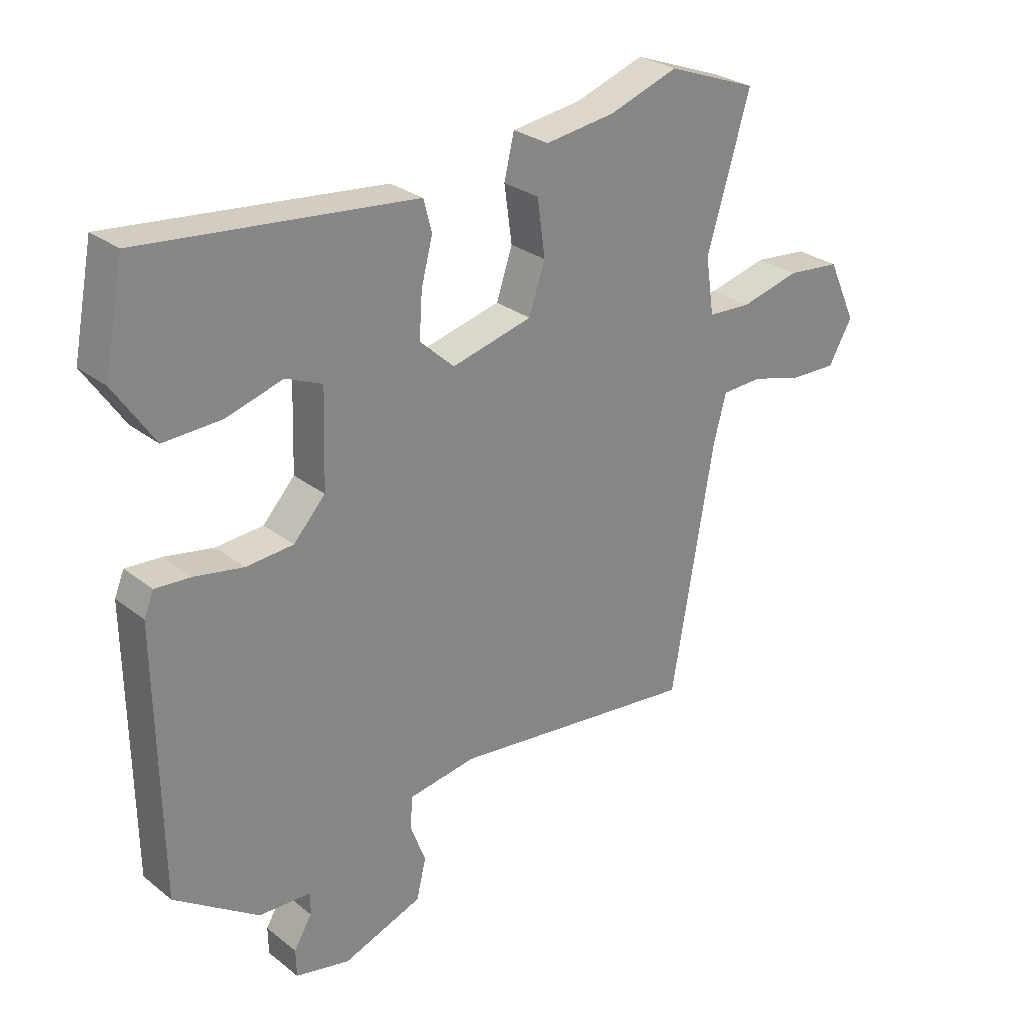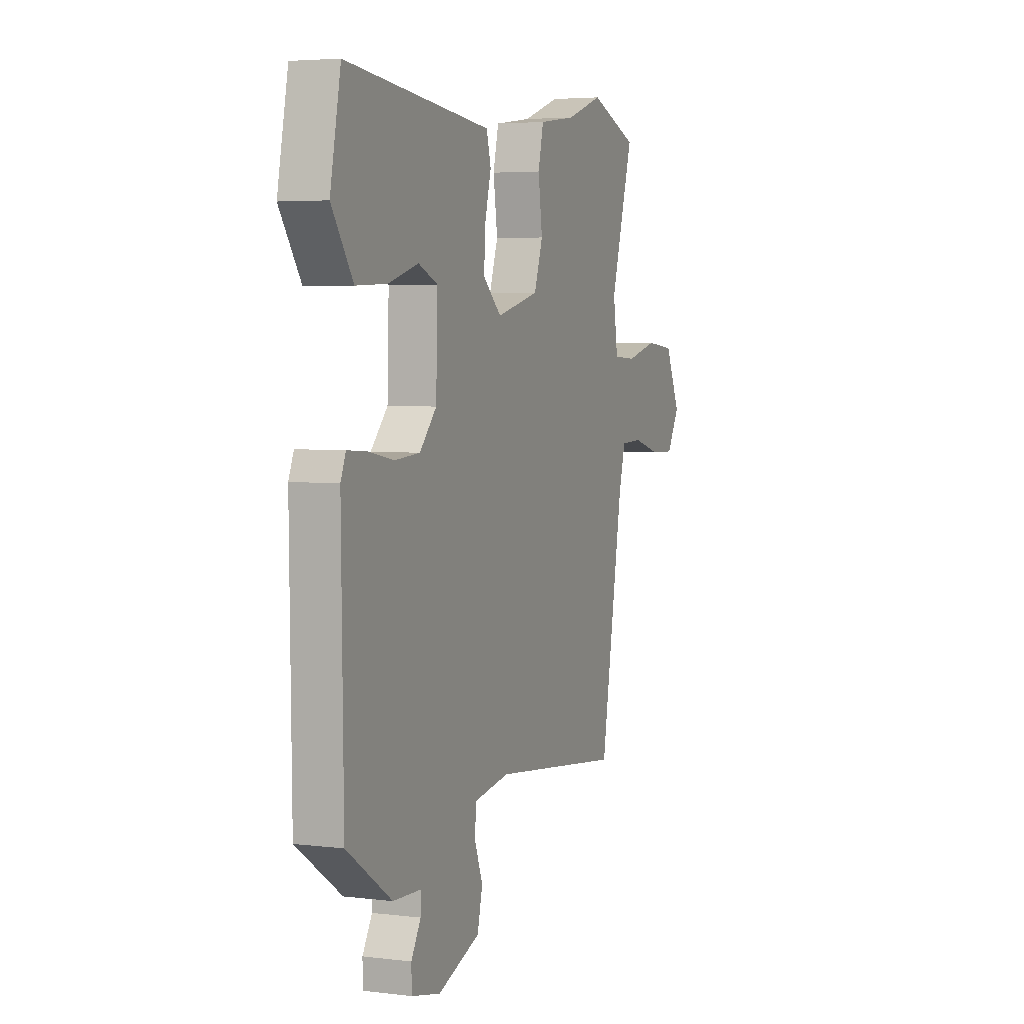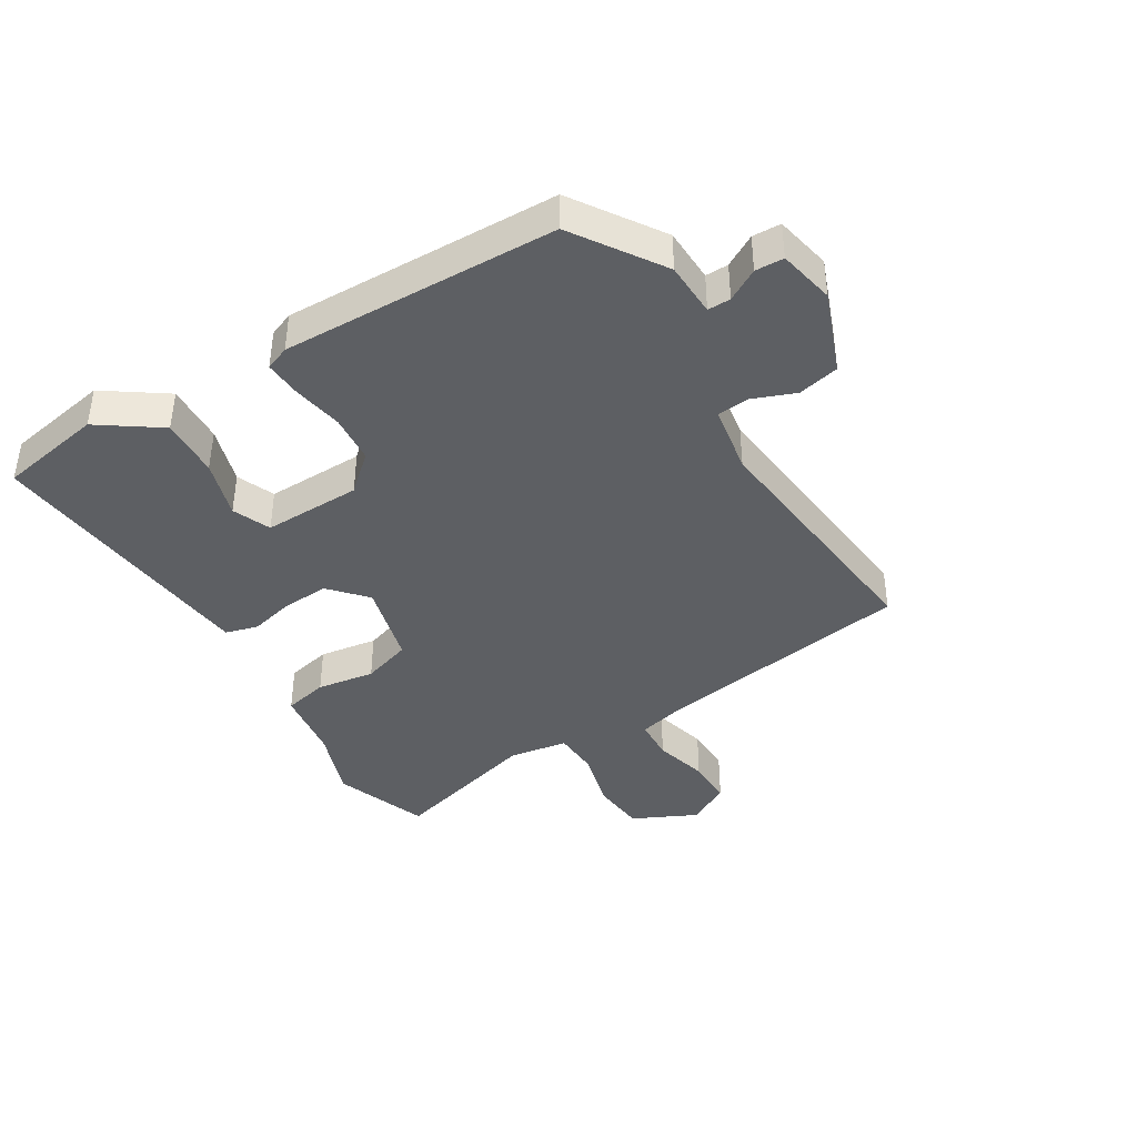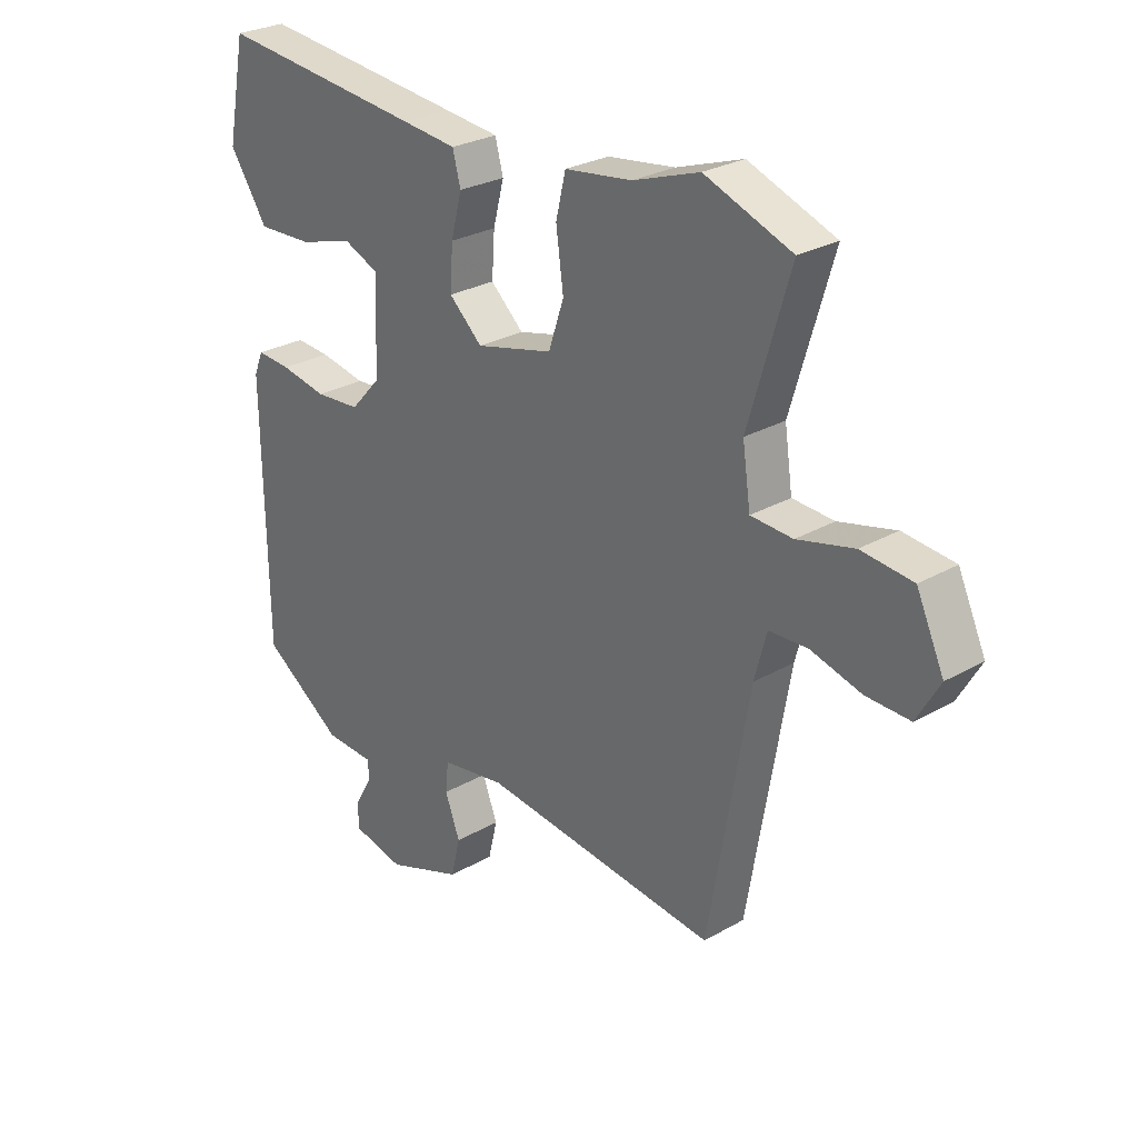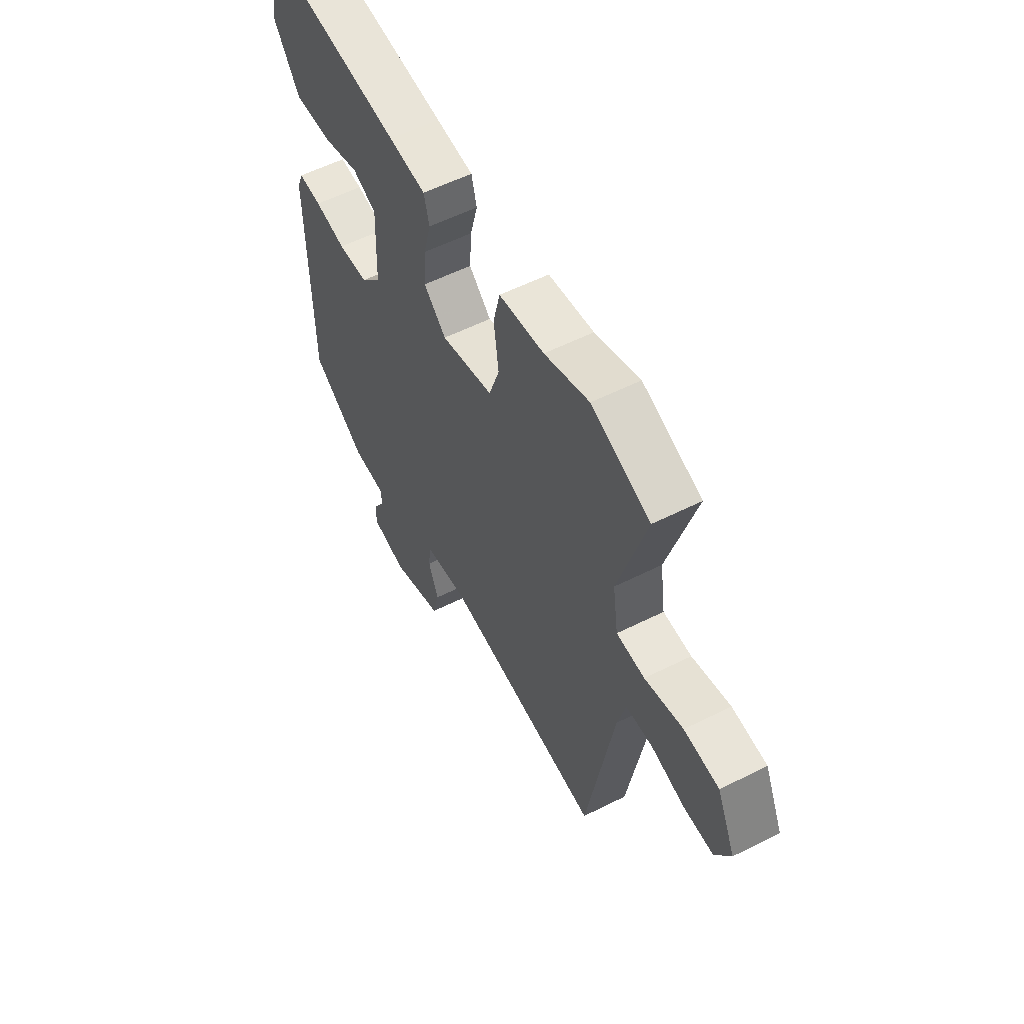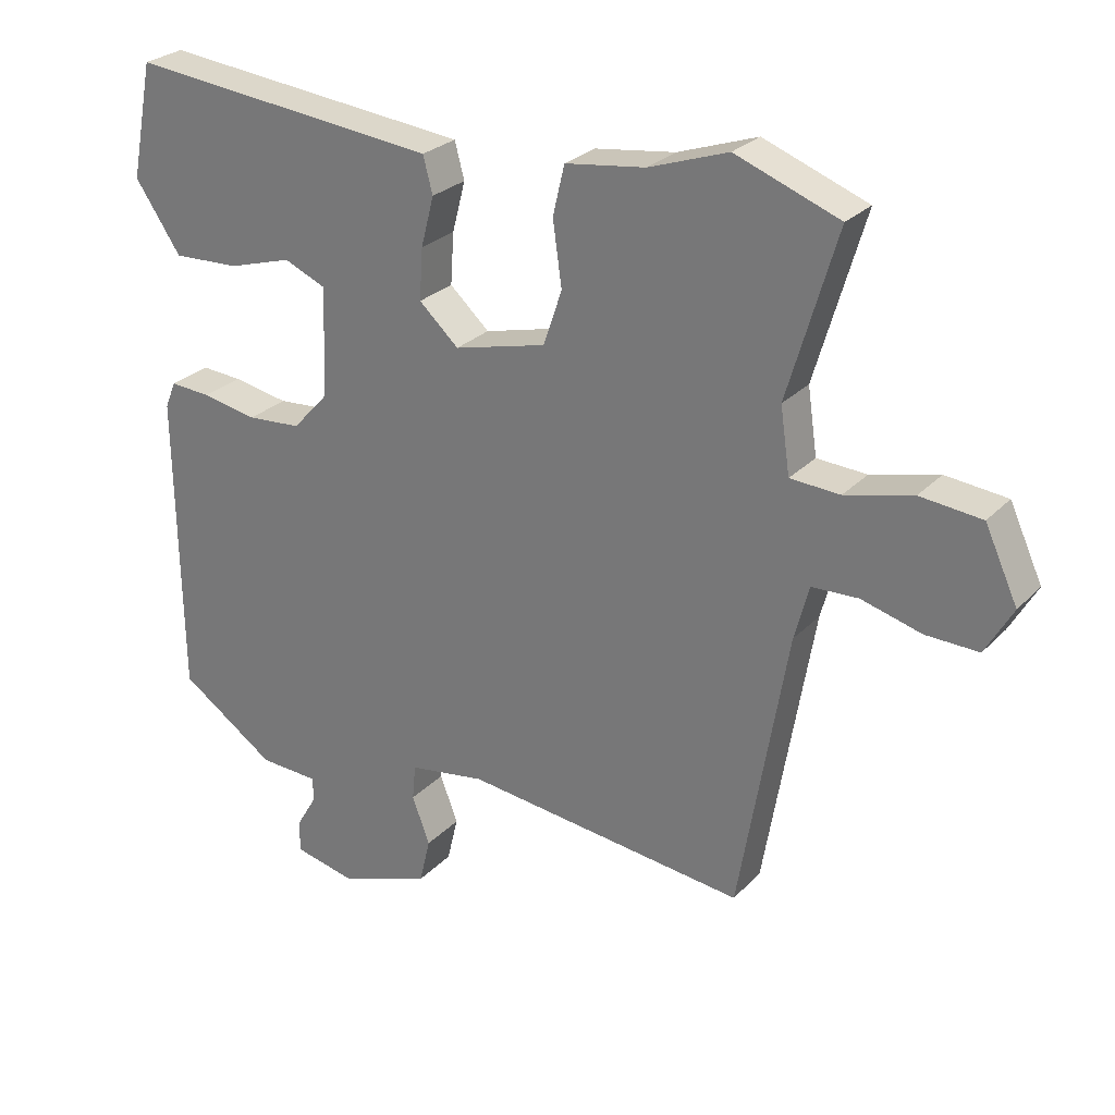
<metadata>
{"format":"obj","ext":"obj","renderer":"f3d","projection":"perspective","resolution":1024,"background":"white","views":[{"elev":27.9,"azim":139.7,"up":"+Z"},{"elev":4.2,"azim":111.7,"up":"+Z"},{"elev":-40.4,"azim":120.7,"up":"+Y"},{"elev":27.3,"azim":-131.4,"up":"+Z"},{"elev":56.7,"azim":-117.7,"up":"+Z"},{"elev":26.7,"azim":-146.8,"up":"+Z"}]}
</metadata>
<code>
v -0.451 0.07 -0.498
v -0.522 0.07 -0.082
v -0.543 0.07 -0.003
v -0.611 0.07 0
v -0.699 0.07 -0.024
v -0.776 0.07 -0.026
v -0.816 0.07 0.044
v -0.768 0.07 0.148
v -0.678 0.07 0.157
v -0.579 0.07 0.132
v -0.506 0.07 0.136
v -0.492 0.07 0.232
v -0.564 0.07 0.476
v -0.412 0.07 0.533
v -0.296 0.07 0.493
v -0.179 0.07 0.477
v -0.162 0.07 0.405
v -0.175 0.07 0.311
v -0.148 0.07 0.231
v -0.013 0.07 0.197
v 0.045 0.07 0.25
v 0.04 0.07 0.325
v 0.021 0.07 0.398
v 0.035 0.07 0.451
v 0.131 0.07 0.461
v 0.491 0.07 0.498
v 0.524 0.07 0.329
v 0.457 0.07 0.23
v 0.36 0.07 0.234
v 0.266 0.07 0.262
v 0.205 0.07 0.236
v 0.21 0.07 0.077
v 0.263 0.07 0.019
v 0.342 0.07 0.013
v 0.423 0.07 0.028
v 0.483 0.07 0.032
v 0.499 0.07 -0.007
v 0.493 0.07 -0.452
v 0.352 0.07 -0.548
v 0.264 0.07 -0.552
v 0.265 0.07 -0.589
v 0.295 0.07 -0.64
v 0.294 0.07 -0.686
v 0.203 0.07 -0.706
v 0.07 0.07 -0.657
v 0.054 0.07 -0.59
v 0.08 0.07 -0.521
v 0.075 0.07 -0.469
v -0.037 0.07 -0.451
v -0.451 0 -0.498
v -0.522 0 -0.082
v -0.543 0 -0.003
v -0.611 0 0
v -0.699 0 -0.024
v -0.776 0 -0.026
v -0.816 0 0.044
v -0.768 0 0.148
v -0.678 0 0.157
v -0.579 0 0.132
v -0.506 0 0.136
v -0.492 0 0.232
v -0.564 0 0.476
v -0.412 0 0.533
v -0.296 0 0.493
v -0.179 0 0.477
v -0.162 0 0.405
v -0.175 0 0.311
v -0.148 0 0.231
v -0.013 0 0.197
v 0.045 0 0.25
v 0.04 0 0.325
v 0.021 0 0.398
v 0.035 0 0.451
v 0.131 0 0.461
v 0.491 0 0.498
v 0.524 0 0.329
v 0.457 0 0.23
v 0.36 0 0.234
v 0.266 0 0.262
v 0.205 0 0.236
v 0.21 0 0.077
v 0.263 0 0.019
v 0.342 0 0.013
v 0.423 0 0.028
v 0.483 0 0.032
v 0.499 0 -0.007
v 0.493 0 -0.452
v 0.352 0 -0.548
v 0.264 0 -0.552
v 0.265 0 -0.589
v 0.295 0 -0.64
v 0.294 0 -0.686
v 0.203 0 -0.706
v 0.07 0 -0.657
v 0.054 0 -0.59
v 0.08 0 -0.521
v 0.075 0 -0.469
v -0.037 0 -0.451
f 45 46 47
f 44 45 47
f 43 44 47
f 42 43 47
f 41 42 47
f 40 41 47 48
f 39 40 48
f 38 39 48
f 37 38 48
f 36 37 48
f 35 36 48
f 34 35 48
f 33 34 48 49
f 28 29 30
f 27 28 30
f 26 27 30
f 25 26 30
f 24 25 30
f 23 24 30
f 22 23 30 31
f 21 22 31 32
f 15 16 17 18
f 15 18 19
f 14 15 19
f 13 14 19
f 12 13 19
f 11 12 19 20
f 8 9 10
f 7 8 10
f 6 7 10
f 5 6 10
f 4 5 10
f 3 4 10 11
f 2 3 11 20
f 33 49 1
f 32 33 1
f 21 32 1
f 20 21 1
f 1 2 20
f 96 95 94
f 96 94 93
f 96 93 92
f 96 92 91
f 96 91 90
f 97 96 90 89
f 97 89 88
f 97 88 87
f 97 87 86
f 97 86 85
f 97 85 84
f 97 84 83
f 98 97 83 82
f 79 78 77
f 79 77 76
f 79 76 75
f 79 75 74
f 79 74 73
f 79 73 72
f 80 79 72 71
f 81 80 71 70
f 67 66 65 64
f 68 67 64
f 68 64 63
f 68 63 62
f 68 62 61
f 69 68 61 60
f 59 58 57
f 59 57 56
f 59 56 55
f 59 55 54
f 59 54 53
f 60 59 53 52
f 69 60 52 51
f 50 98 82
f 50 82 81
f 50 81 70
f 50 70 69
f 69 51 50
f 1 50 51 2
f 2 51 52 3
f 3 52 53 4
f 4 53 54 5
f 5 54 55 6
f 6 55 56 7
f 7 56 57 8
f 8 57 58 9
f 9 58 59 10
f 10 59 60 11
f 11 60 61 12
f 12 61 62 13
f 13 62 63 14
f 14 63 64 15
f 15 64 65 16
f 16 65 66 17
f 17 66 67 18
f 18 67 68 19
f 19 68 69 20
f 20 69 70 21
f 21 70 71 22
f 22 71 72 23
f 23 72 73 24
f 24 73 74 25
f 25 74 75 26
f 26 75 76 27
f 27 76 77 28
f 28 77 78 29
f 29 78 79 30
f 30 79 80 31
f 31 80 81 32
f 32 81 82 33
f 33 82 83 34
f 34 83 84 35
f 35 84 85 36
f 36 85 86 37
f 37 86 87 38
f 38 87 88 39
f 39 88 89 40
f 40 89 90 41
f 41 90 91 42
f 42 91 92 43
f 43 92 93 44
f 44 93 94 45
f 45 94 95 46
f 46 95 96 47
f 47 96 97 48
f 48 97 98 49
f 49 98 50 1

</code>
